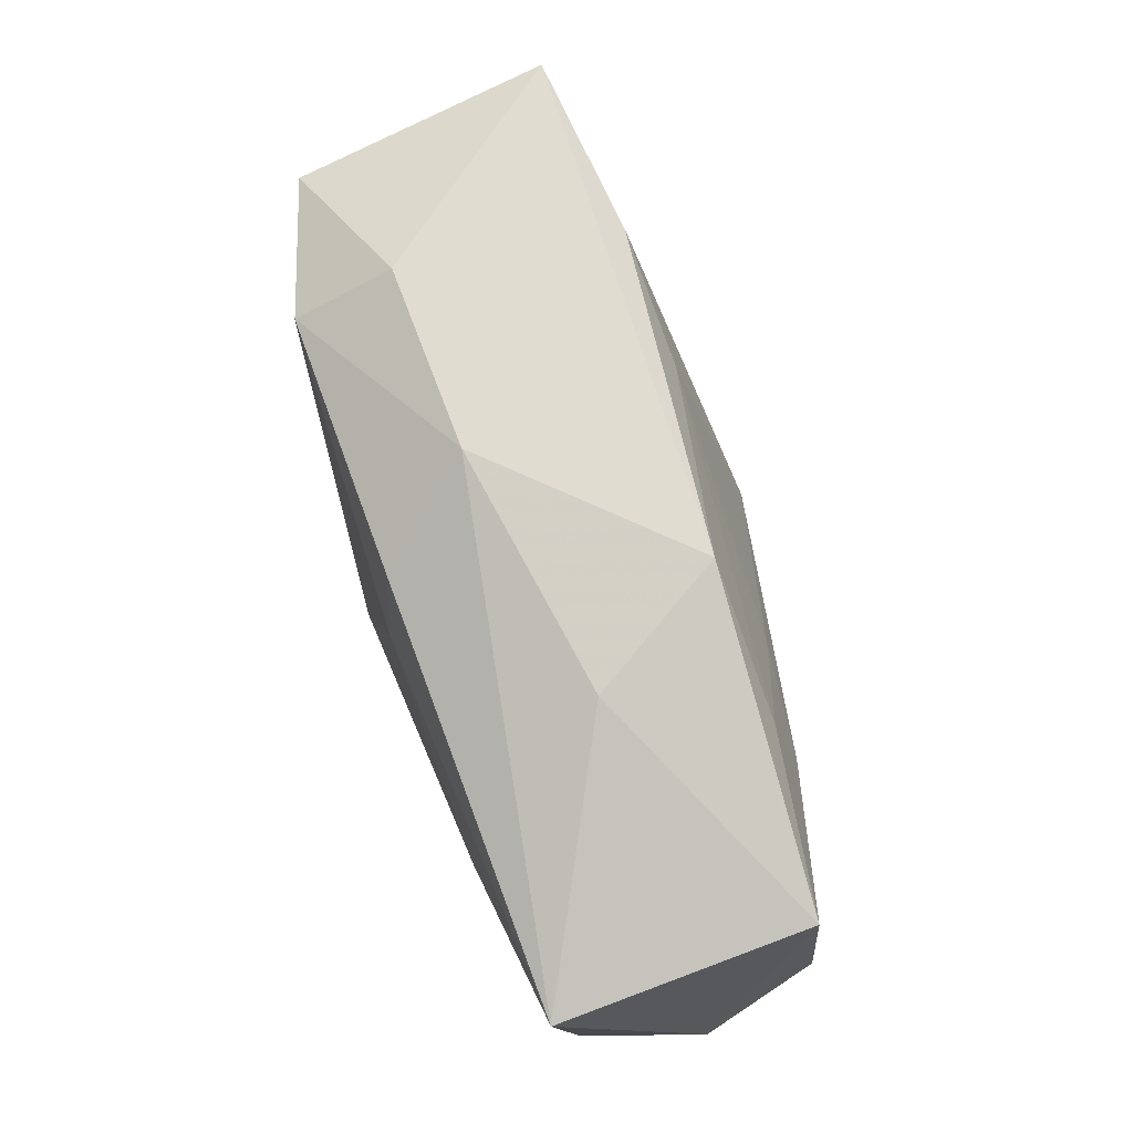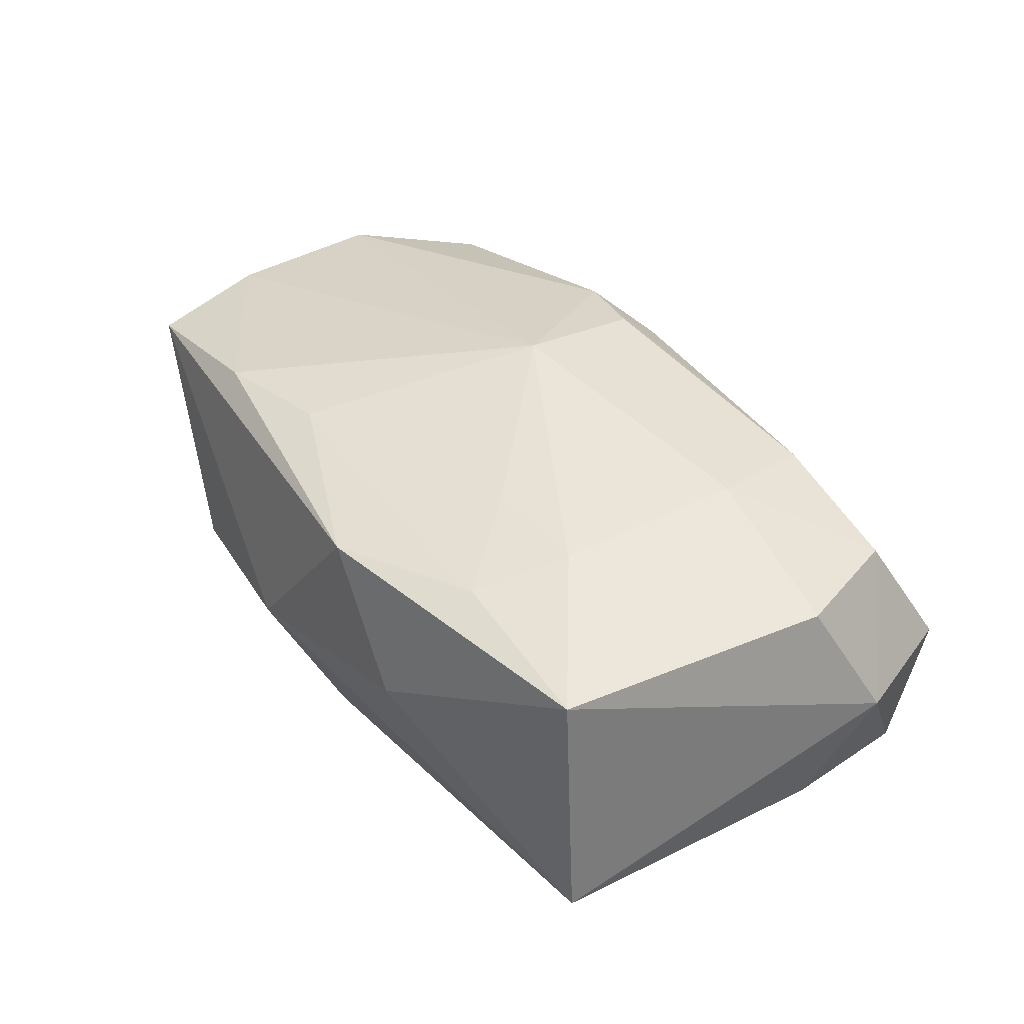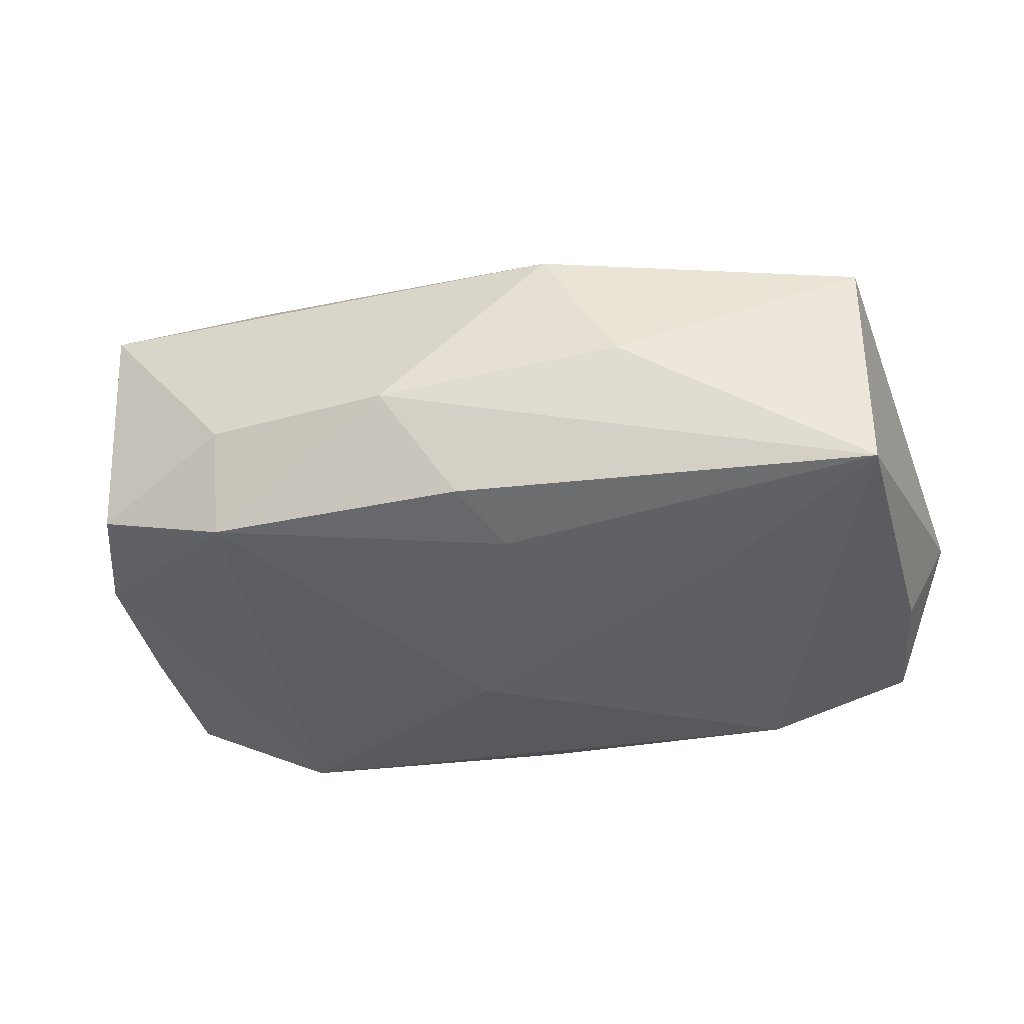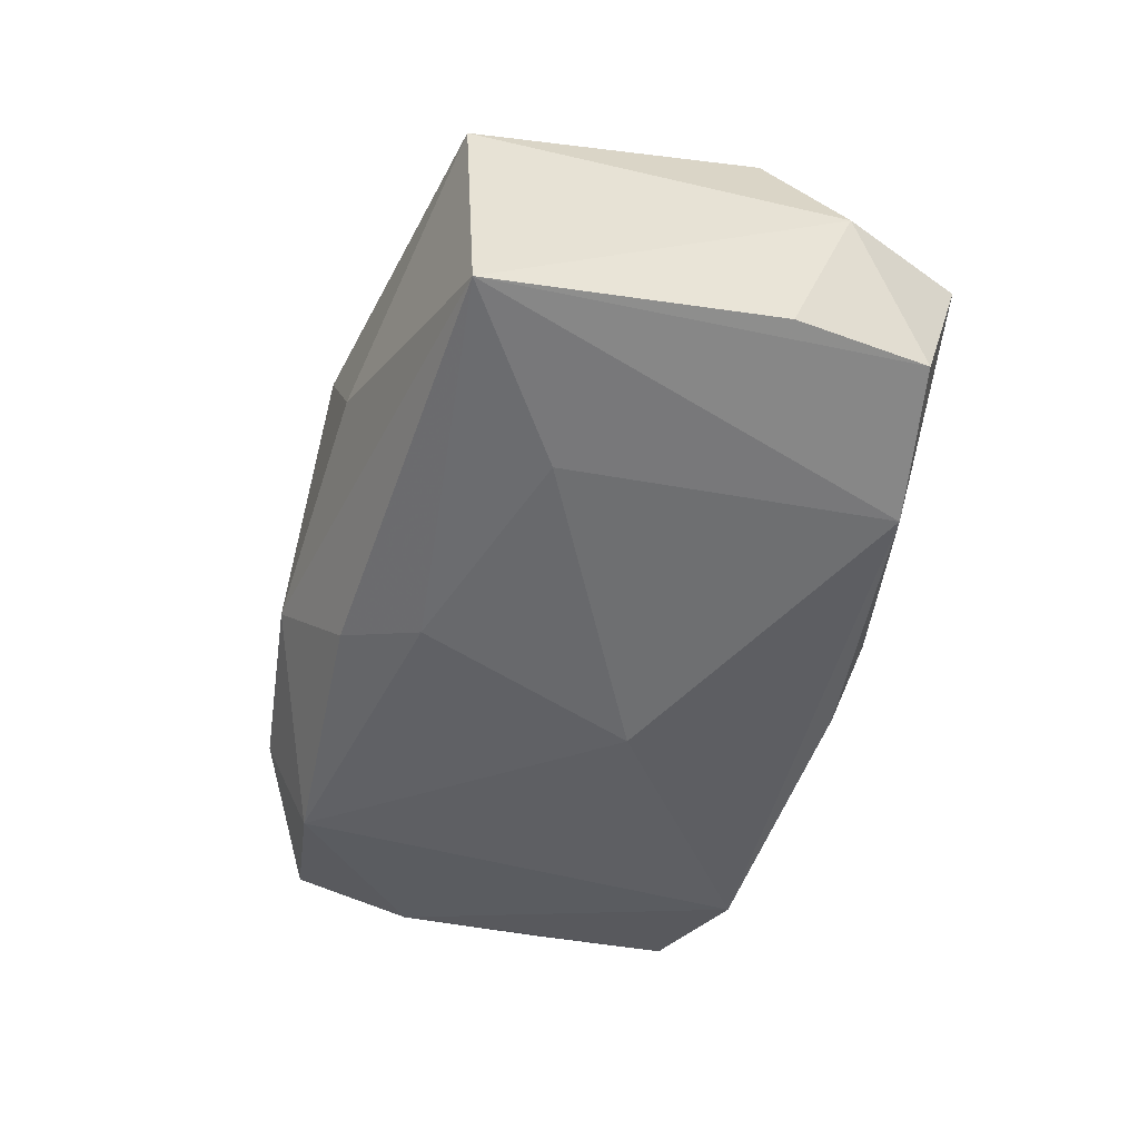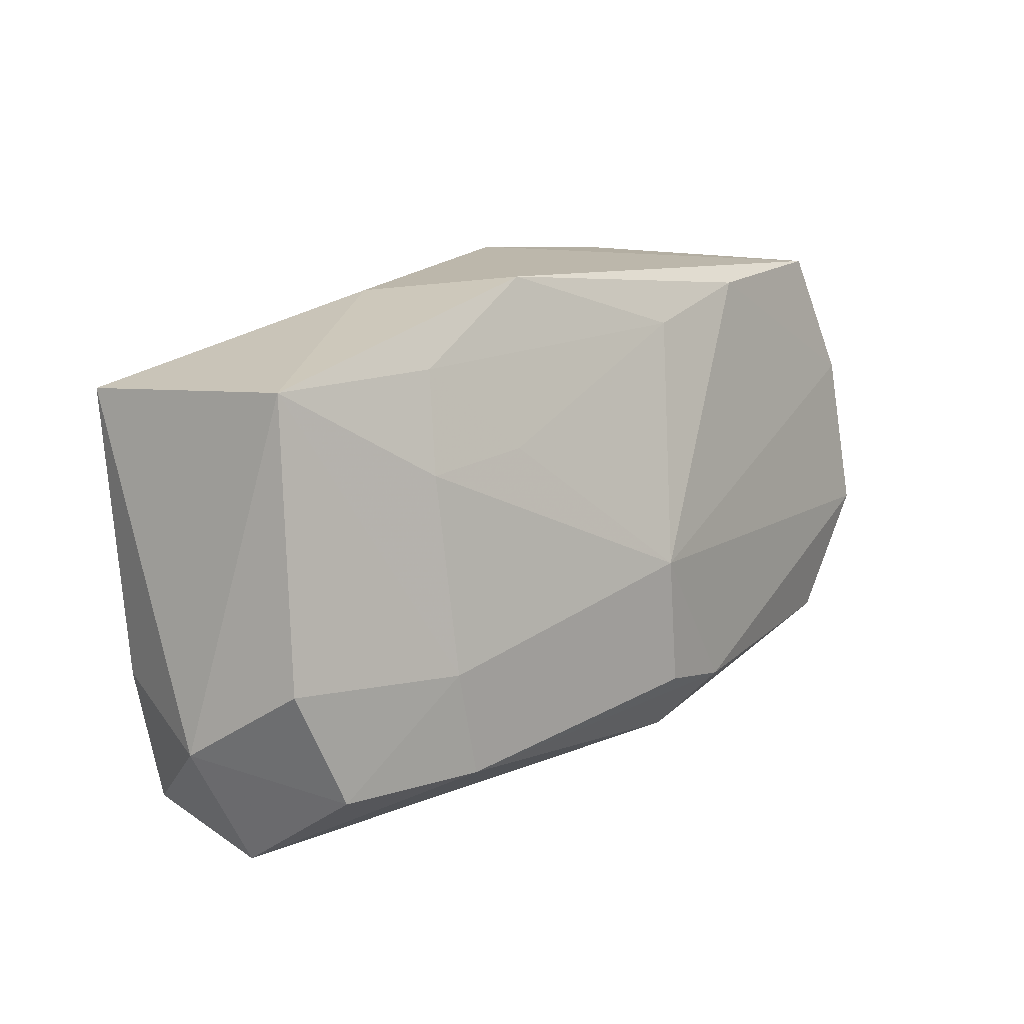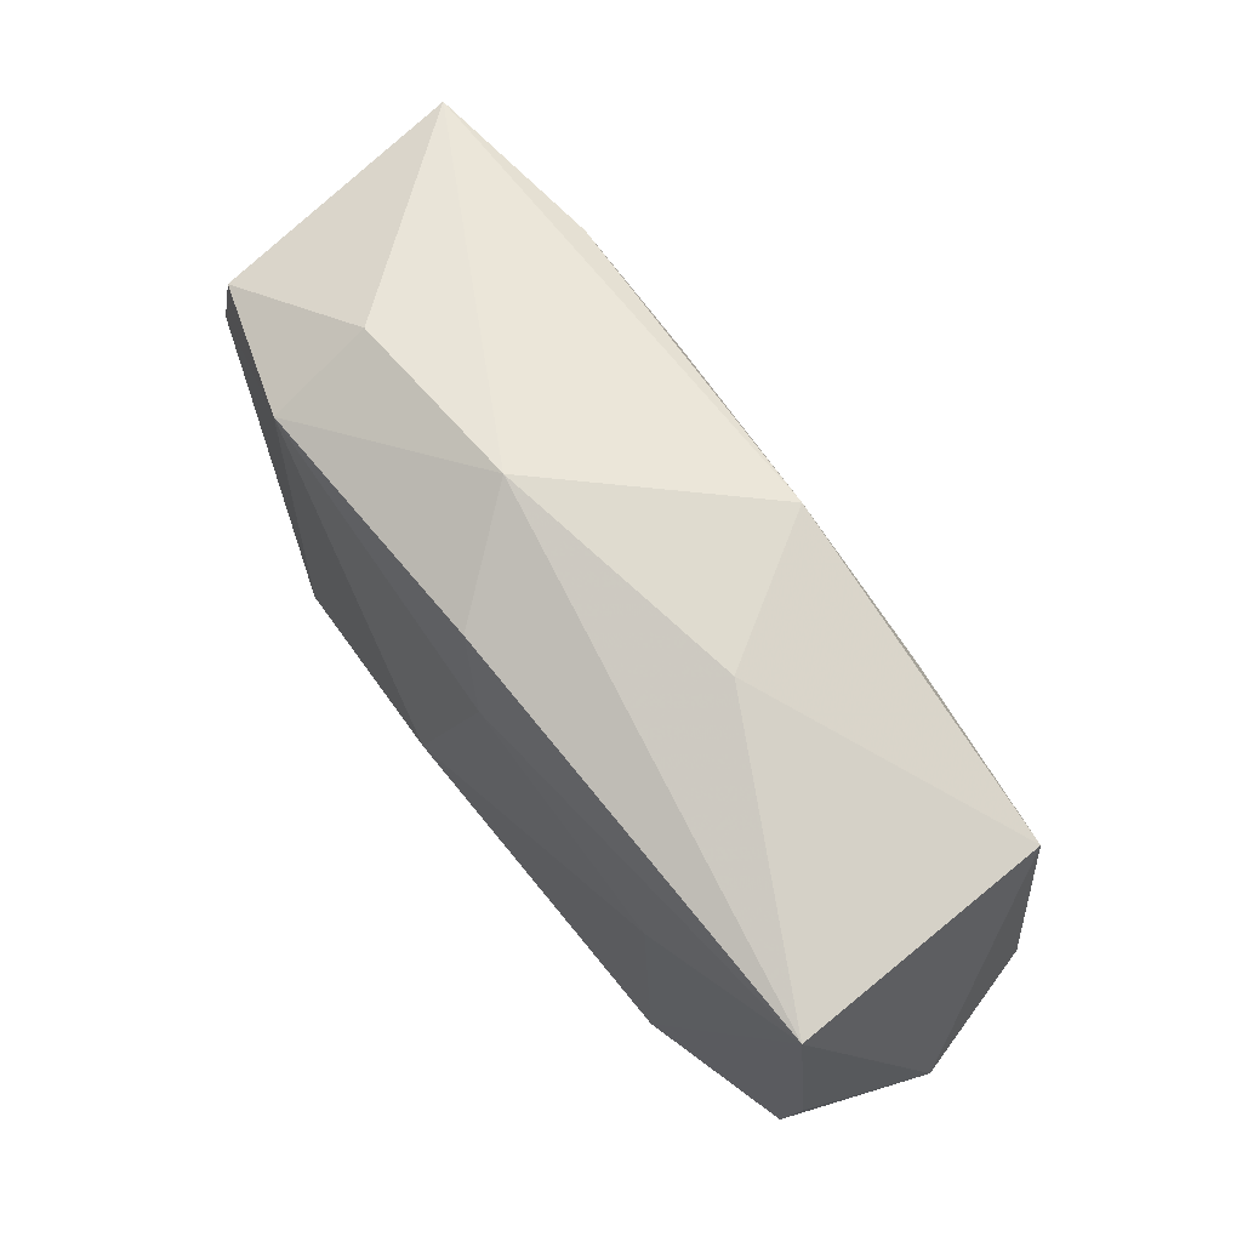
<metadata>
{"format":"obj","ext":"obj","renderer":"f3d","projection":"perspective","resolution":1024,"background":"white","views":[{"elev":73.3,"azim":-112.6,"up":"+Y"},{"elev":29.7,"azim":-119.1,"up":"+Z"},{"elev":-43.3,"azim":-163.1,"up":"+Z"},{"elev":-53.4,"azim":-101.3,"up":"+Z"},{"elev":11.0,"azim":-53.9,"up":"+Y"},{"elev":63.8,"azim":-131.6,"up":"+Y"}]}
</metadata>
<code>
v -0.02138 -0.02206 -0.01427
v 0.001818 -0.02316 -0.01162
v 0.006428 0.01866 0.01333
v -0.03395 -0.01769 0.008693
v -0.02306 0.01694 0.008983
v 0.03335 -0.01727 0.005097
v 0.03328 0.02285 0.01285
v 0.03866 -0.01629 -0.005903
v 0.005863 -0.01959 0.01368
v -0.02232 0.006152 -0.01615
v 0.03299 -0.01295 0.01506
v 0.03812 0.01169 0.0145
v 0.02676 -0.02007 -0.01093
v -0.01059 0.0238 0.008873
v -0.001251 0.01993 -0.01429
v 0.002136 -0.01373 0.01779
v 0.03301 0.0196 -0.00861
v -0.03811 0.01636 0.005888
v 0.03852 -0.003883 -0.006261
v -0.0372 0.015 -0.01555
v -0.005342 -0.0241 -0.009909
v -0.0389 -0.007727 0.007699
v 0.02054 0.0243 -0.005007
v 0.003818 -0.005358 -0.01615
v 0.02129 0.02022 -0.01334
v -0.02476 0.008433 0.01091
v 0.004377 0.02508 -0.005599
v 0.01777 0.02166 0.01363
v -0.02167 -0.01744 0.01266
v -0.04058 -0.01393 -0.002385
v -0.03513 -0.0241 -0.0009755
v -0.0168 0.02244 -0.003216
v -0.03681 -0.009481 -0.01283
v 0.03956 -0.002284 0.01599
v 0.007907 -0.0241 -0.001102
v 0.03731 0.009078 -0.007412
v -0.003974 0.01352 -0.01563
v -0.03439 -0.02095 -0.01206
v 0.009495 -0.01479 0.01776
v 0.0005142 -0.002436 0.0181
v -0.02403 -0.008392 0.01268
v -0.01515 0.009663 0.01243
f 22 18 30
f 30 18 20
f 39 34 40
f 15 20 27
f 32 14 27
f 27 20 32
f 18 14 32
f 32 20 18
f 16 39 40
f 5 14 18
f 18 26 5
f 4 22 30
f 30 31 4
f 17 23 7
f 14 28 7
f 27 14 7
f 7 23 27
f 3 28 14
f 40 28 3
f 14 5 3
f 25 23 17
f 17 36 25
f 25 15 27
f 27 23 25
f 20 15 37
f 37 25 24
f 15 25 37
f 34 8 19
f 19 36 34
f 8 36 19
f 11 39 9
f 9 6 11
f 34 39 11
f 11 8 34
f 11 6 8
f 9 31 35
f 35 6 9
f 42 26 40
f 42 5 26
f 40 3 42
f 42 3 5
f 22 4 41
f 40 26 41
f 18 22 41
f 41 26 18
f 9 39 29
f 39 16 29
f 29 31 9
f 29 4 31
f 29 41 4
f 29 16 40
f 40 41 29
f 20 1 38
f 38 31 30
f 38 1 31
f 34 36 12
f 40 34 12
f 12 36 17
f 17 7 12
f 12 28 40
f 12 7 28
f 8 6 13
f 6 35 13
f 13 36 8
f 13 1 24
f 13 25 36
f 24 25 13
f 31 1 21
f 21 35 31
f 20 37 10
f 10 1 20
f 10 37 24
f 24 1 10
f 30 20 33
f 33 38 30
f 20 38 33
f 2 13 35
f 35 21 2
f 1 13 2
f 2 21 1

</code>
